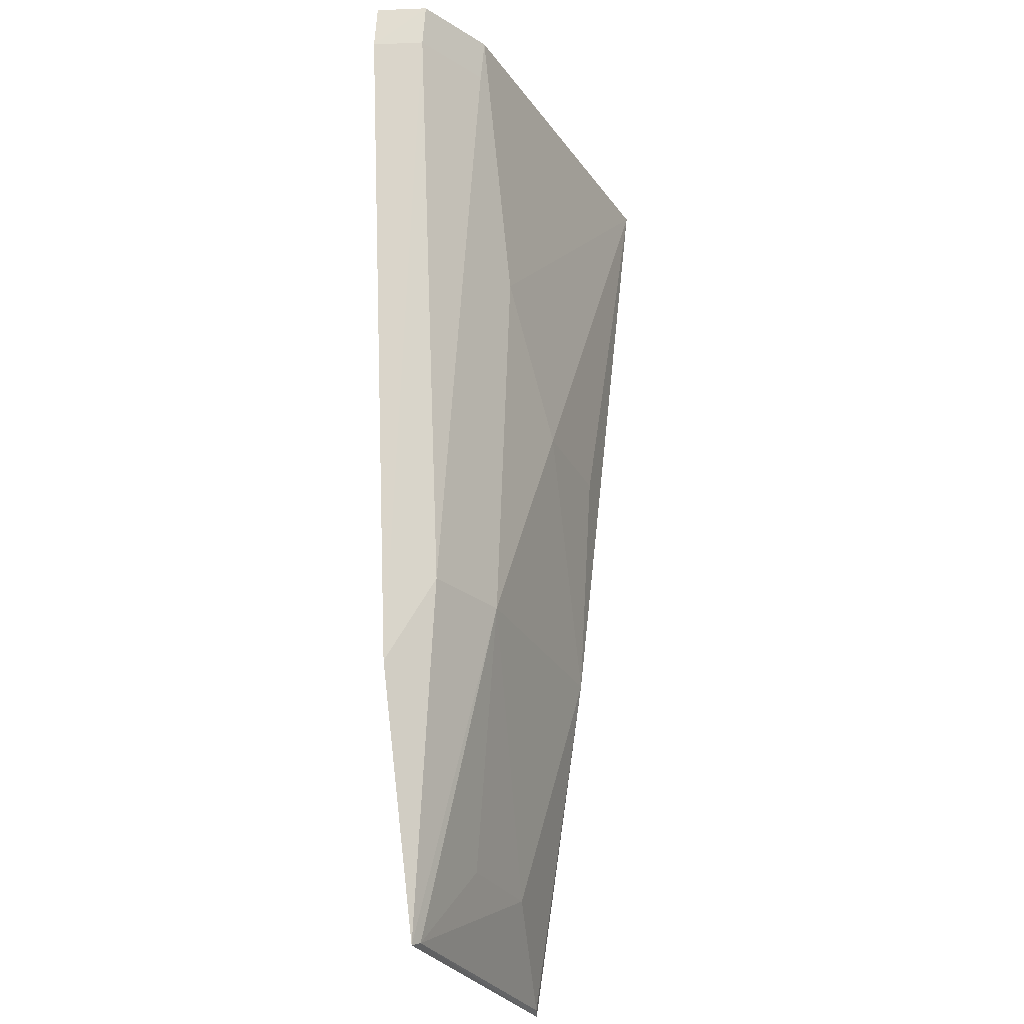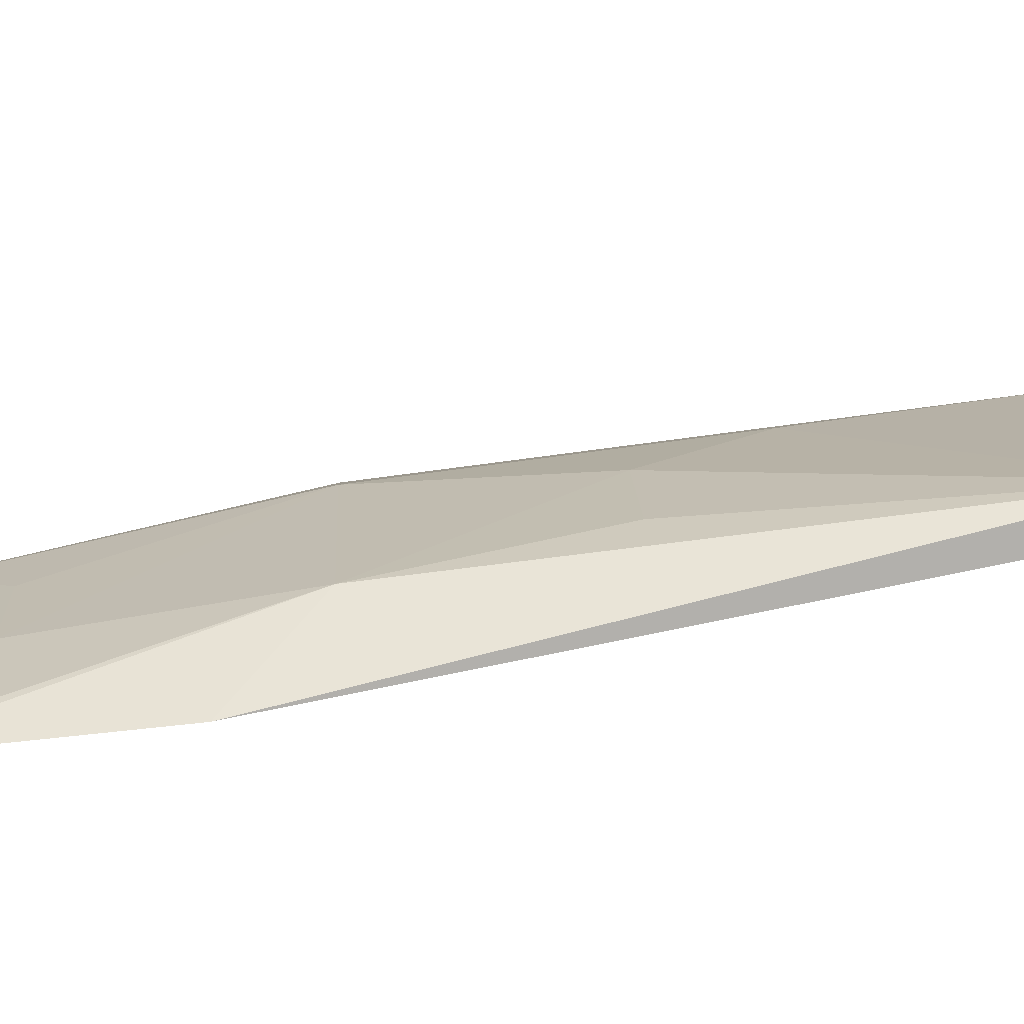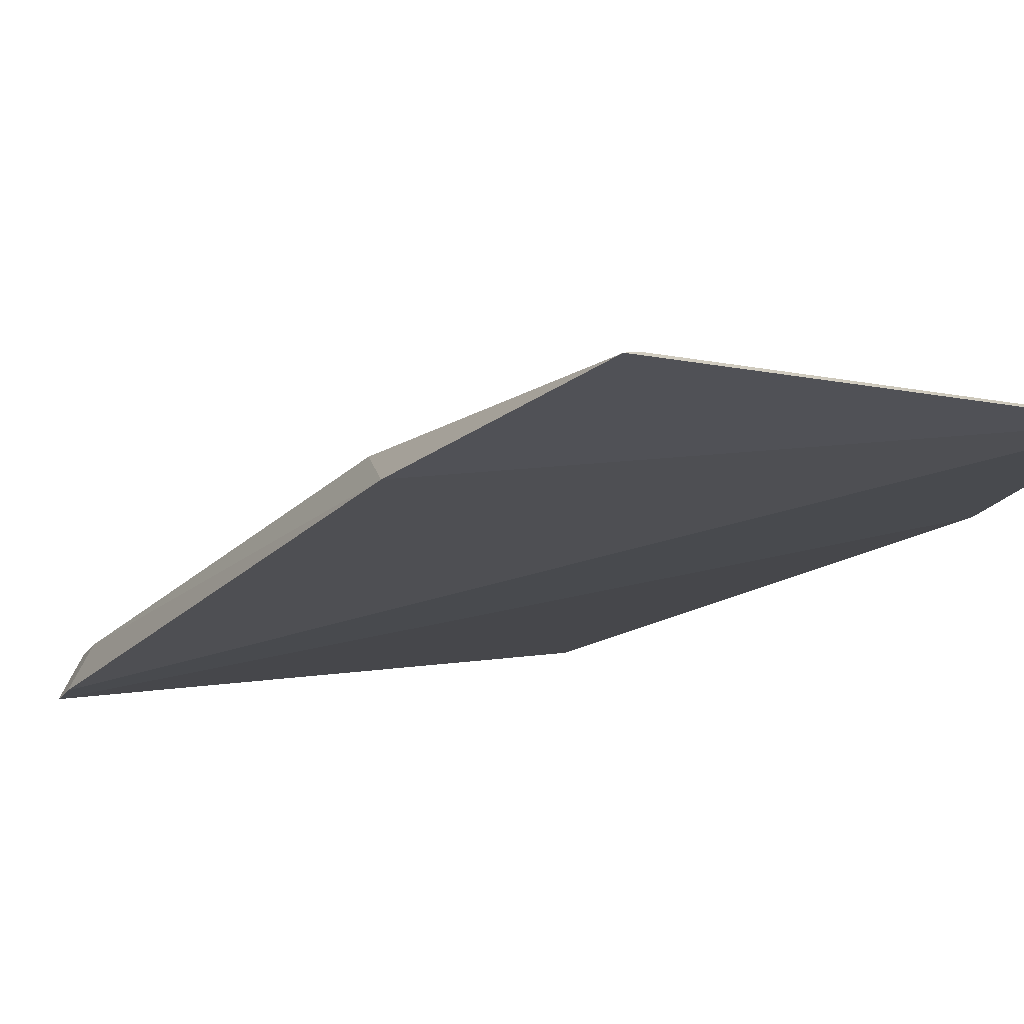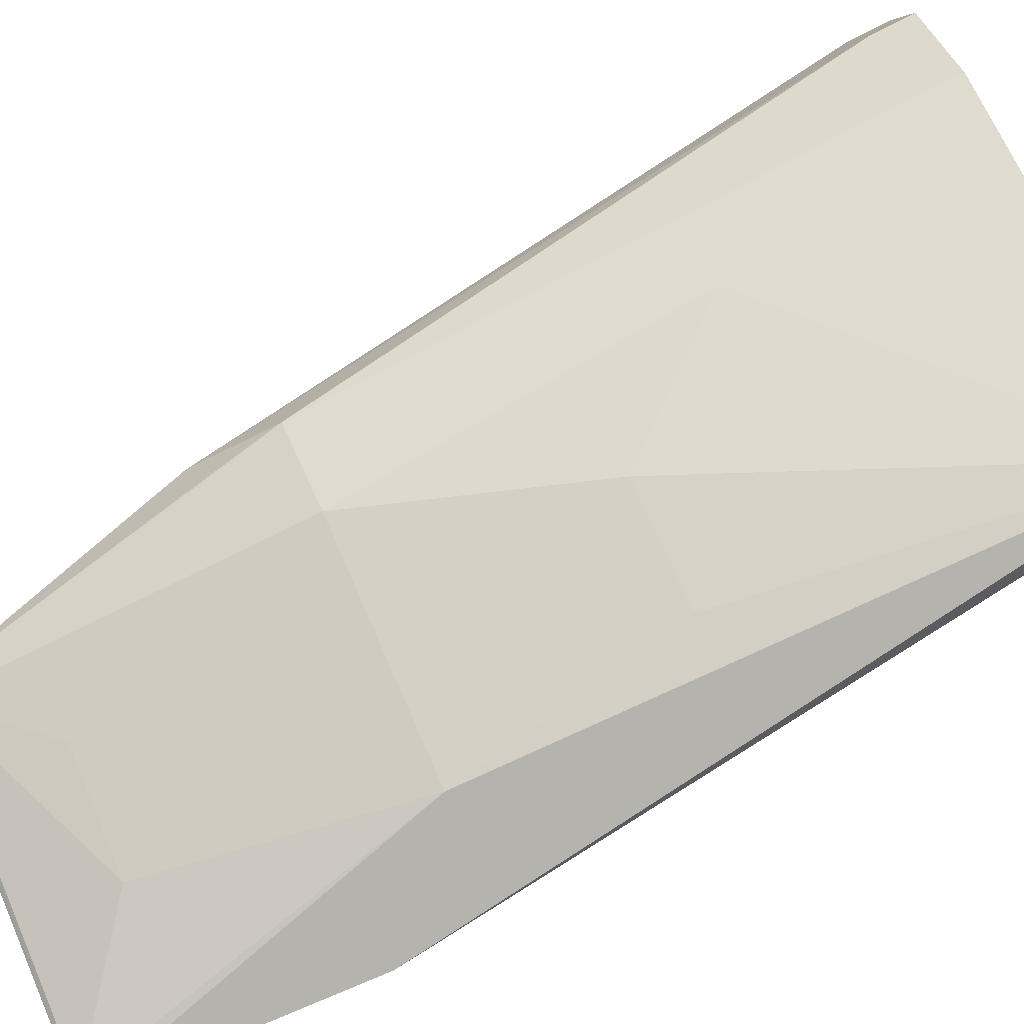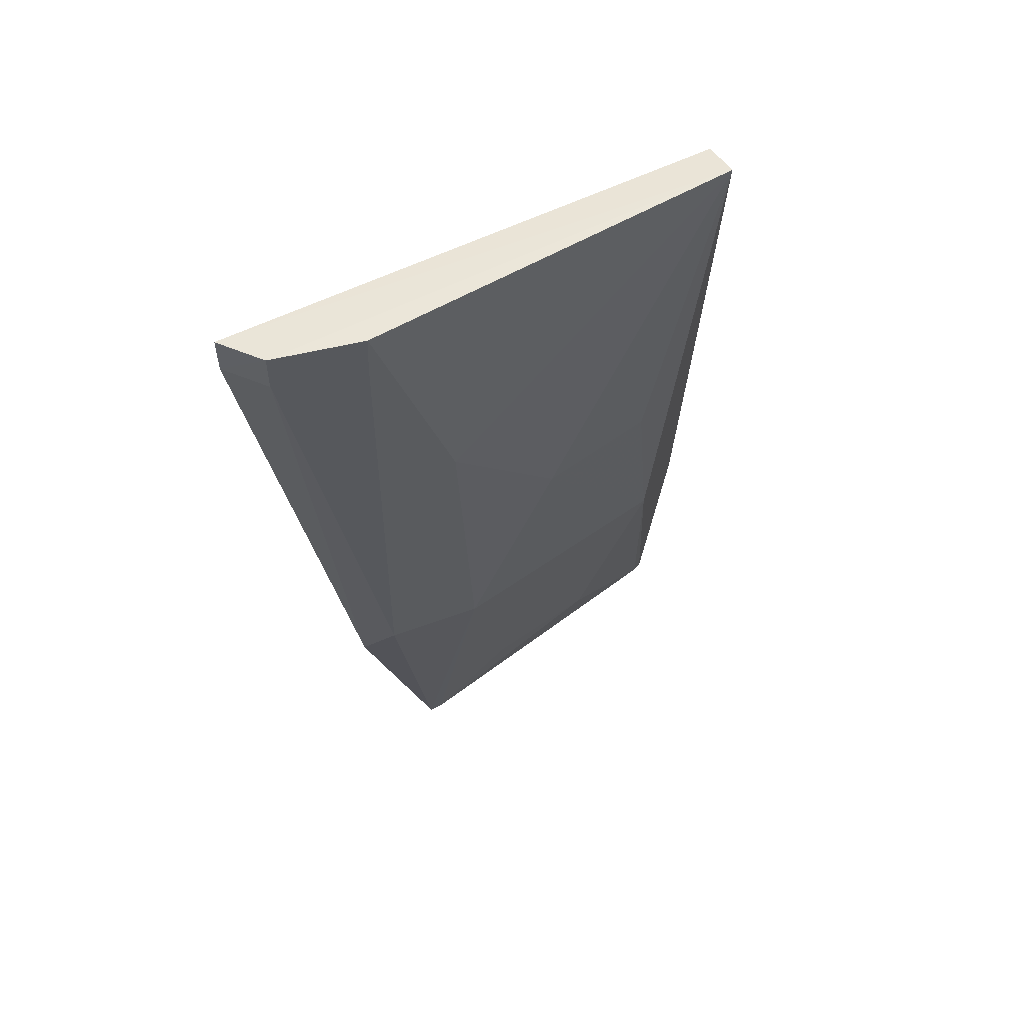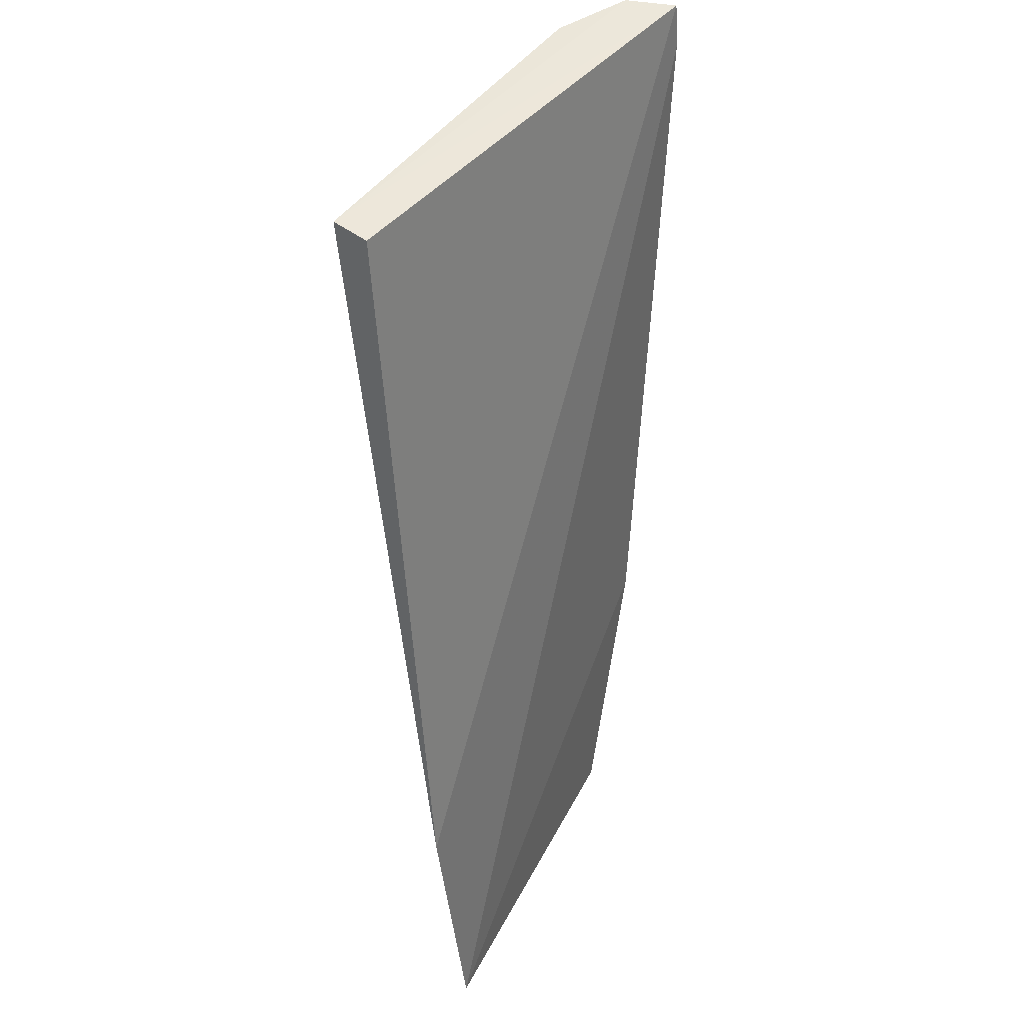
<metadata>
{"format":"obj","ext":"obj","renderer":"f3d","projection":"perspective","resolution":1024,"background":"white","views":[{"elev":-25.8,"azim":111.4,"up":"+Z"},{"elev":18.6,"azim":-92.9,"up":"+Y"},{"elev":-20.4,"azim":163.3,"up":"+Y"},{"elev":72.3,"azim":-113.5,"up":"+Y"},{"elev":56.5,"azim":142.1,"up":"+Z"},{"elev":43.6,"azim":-63.6,"up":"+Z"}]}
</metadata>
<code>
v 0.1346 0.2277 -0.03777
v 0.0908 0.2173 -0.2807
v 0.09941 0.2564 -0.0358
v -0.03121 0.2702 -0.03744
v -0.06226 0.2146 -0.3713
v 0.05495 0.2445 -0.2514
v 0.1271 0.244 -0.03598
v 0.1338 0.2263 -0.05275
v -0.03297 0.2577 -0.0394
v 0.02728 0.2564 -0.1722
v 0.06019 0.2163 -0.3715
v 0.08691 0.2348 -0.2514
v -0.06509 0.2239 -0.2815
v 0.0687 0.255 -0.1265
v -0.03033 0.246 -0.2514
v 0.09893 0.2547 -0.05076
v 0.1263 0.2425 -0.05094
v -0.01472 0.2565 -0.1723
v -0.01479 0.2269 -0.3391
v 0.05603 0.2177 -0.37
v -0.0581 0.2161 -0.3698
v 0.02727 0.226 -0.339
f 7 3 4
f 7 4 1
f 8 5 2
f 8 7 1
f 9 1 4
f 11 2 5
f 12 11 6
f 12 2 11
f 13 8 1
f 13 5 8
f 13 1 9
f 13 9 4
f 14 10 4
f 14 4 3
f 14 6 10
f 15 10 6
f 15 13 4
f 15 5 13
f 16 3 7
f 16 12 6
f 16 14 3
f 16 6 14
f 17 8 2
f 17 2 12
f 17 7 8
f 17 16 7
f 17 12 16
f 18 15 4
f 18 4 10
f 18 10 15
f 19 15 6
f 20 11 5
f 20 6 11
f 21 5 15
f 21 15 19
f 21 20 5
f 21 19 20
f 22 20 19
f 22 19 6
f 22 6 20

</code>
